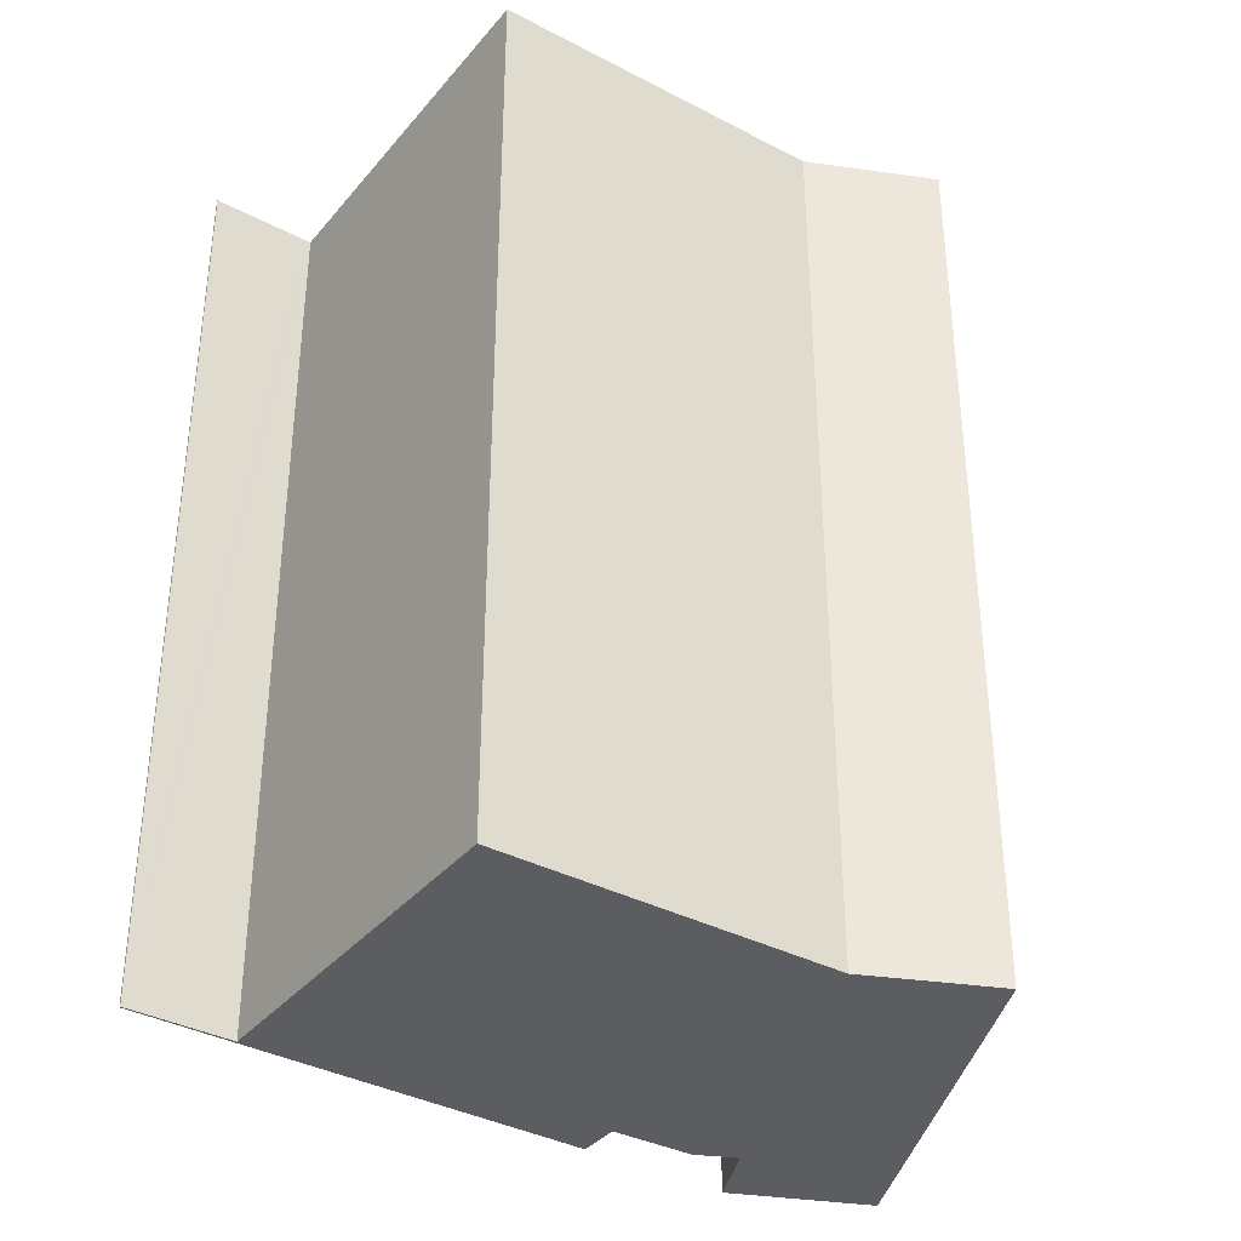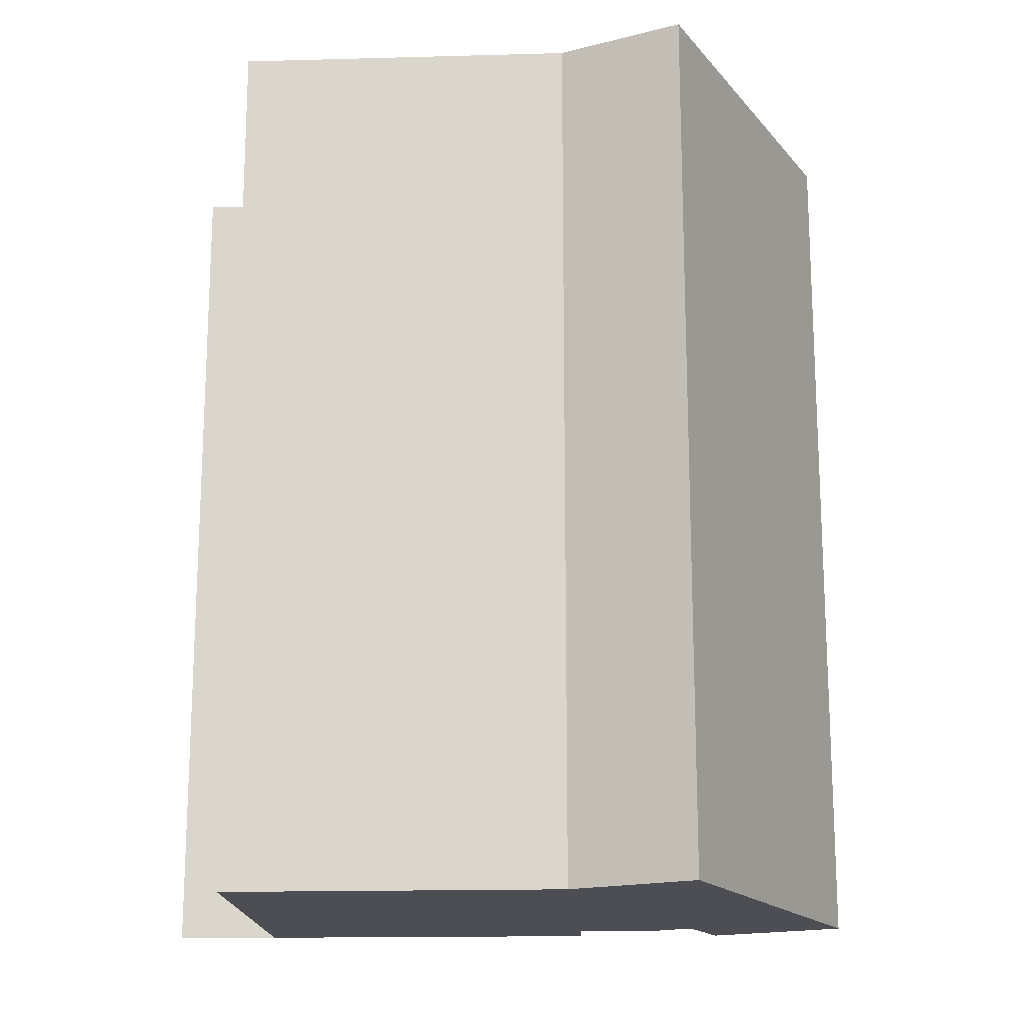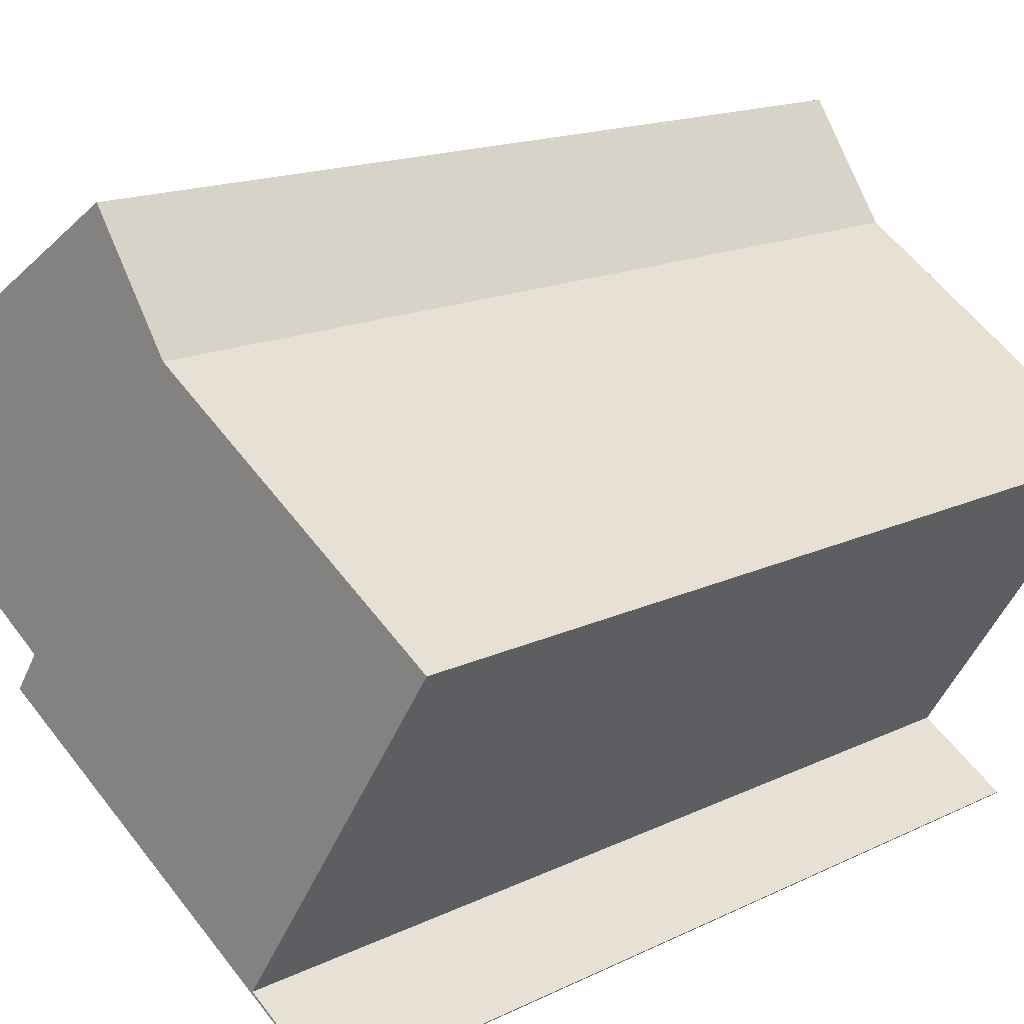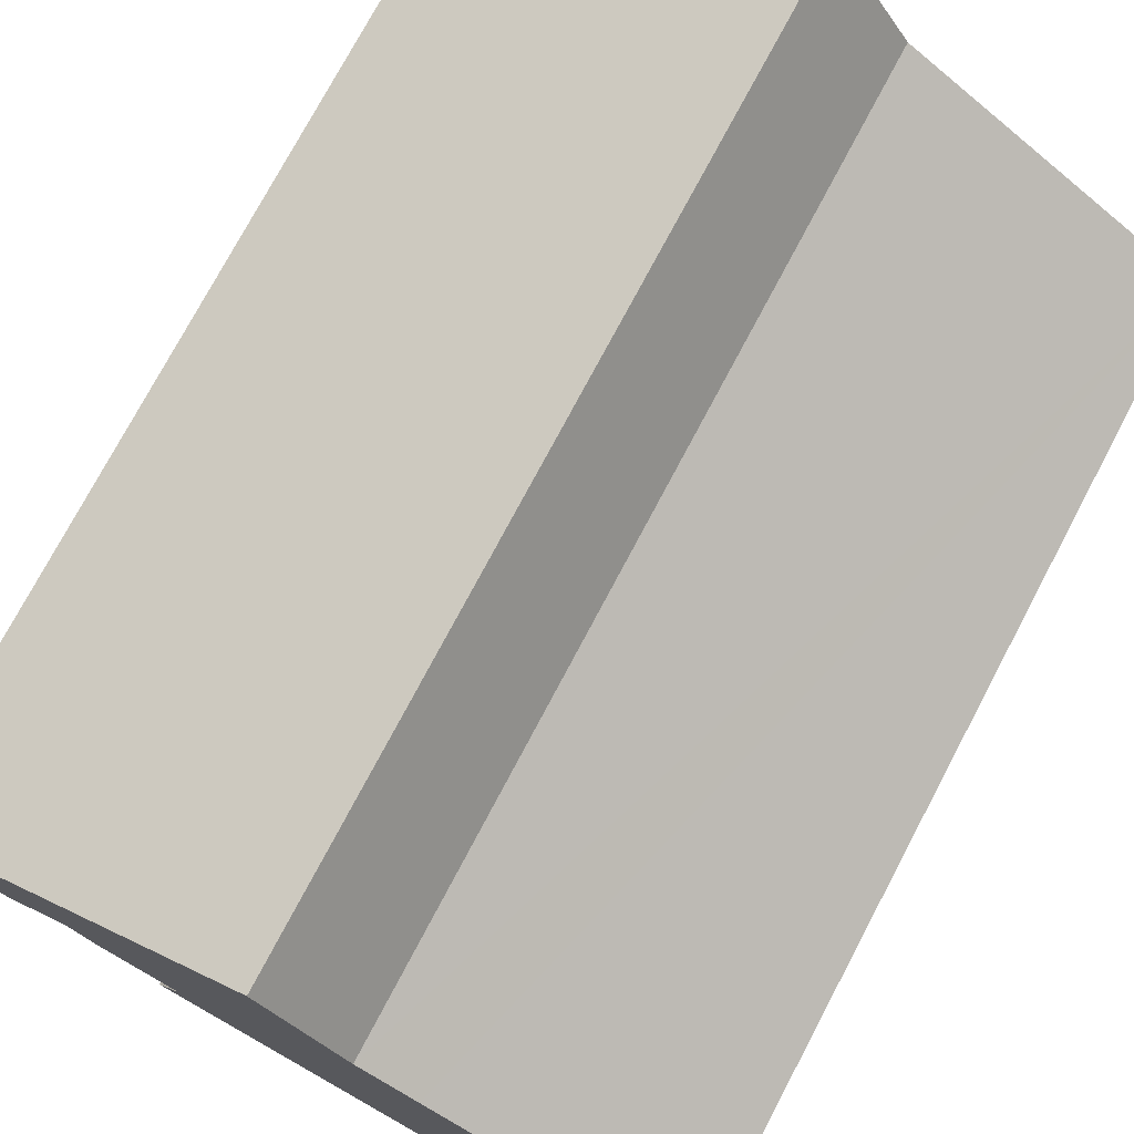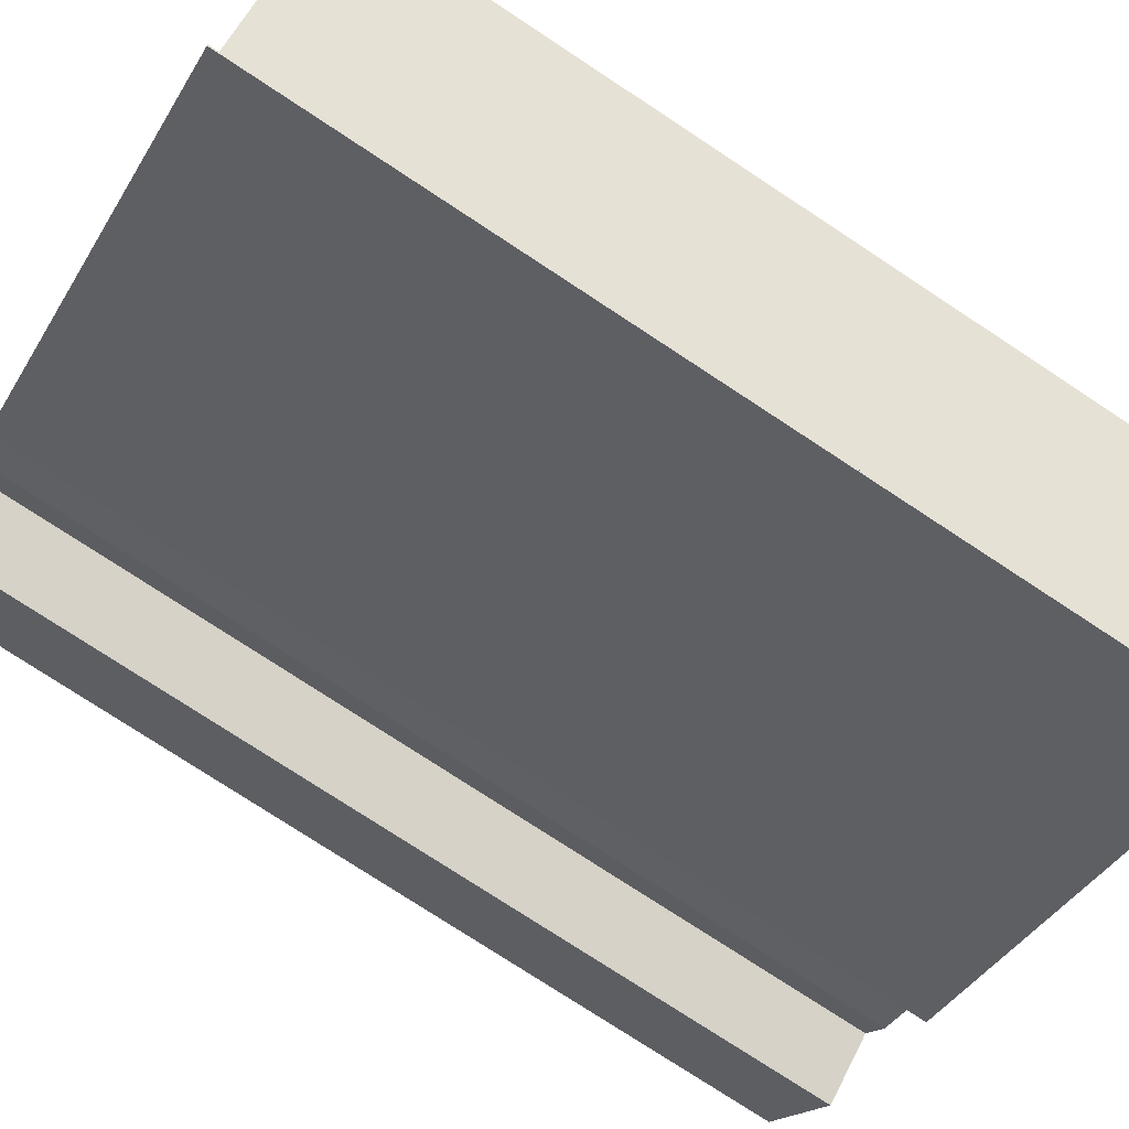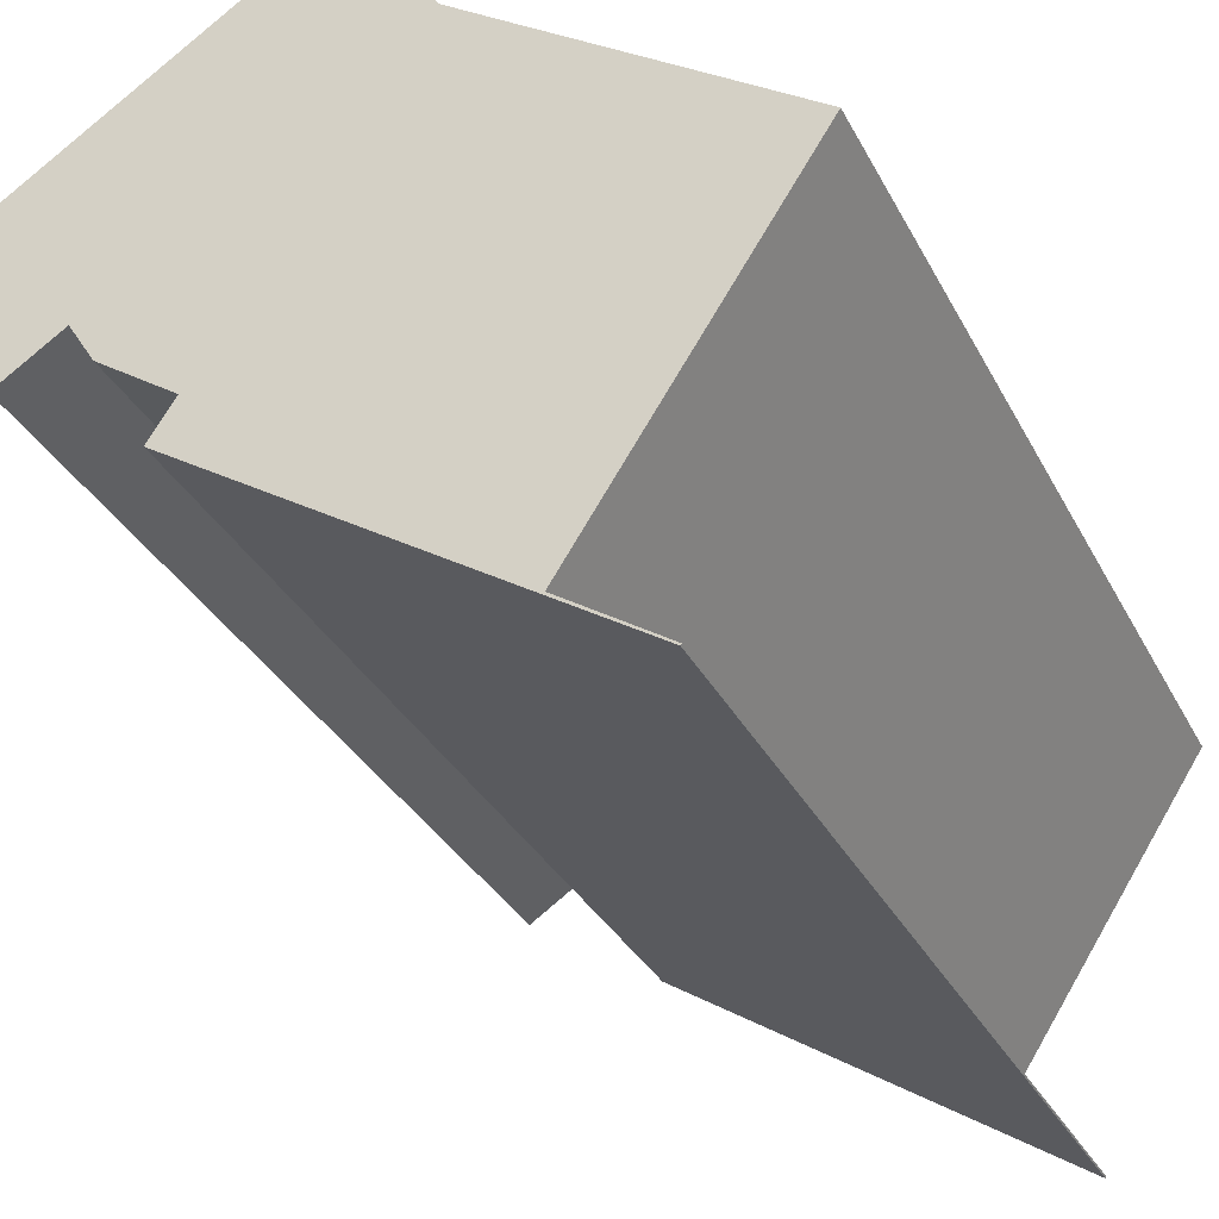
<metadata>
{"format":"obj","ext":"obj","renderer":"f3d","projection":"perspective","resolution":1024,"background":"white","views":[{"elev":-36.5,"azim":-67.3,"up":"+Y"},{"elev":-17.3,"azim":-29.9,"up":"+Y"},{"elev":15.3,"azim":-136.0,"up":"+Z"},{"elev":75.2,"azim":-152.1,"up":"+Z"},{"elev":-76.8,"azim":-123.3,"up":"+Z"},{"elev":-31.4,"azim":-156.9,"up":"+Z"}]}
</metadata>
<code>
v  3.697 29.61 -12.05
v  6.551 29.61 -10.3
v  3.727 29.61 -12.1
v  4.237 29.61 -11.7
v  6.51 29.61 -10.23
v  16.19 29.61 -4.159
v  6.594 29.61 -10.18
v  0.012 29.61 -0.019
v  15.42 29.61 -2.988
v  0 29.61 1.813e-15
v  7.673 29.61 4.99
v  17.7 29.61 -1.451
v  18.44 29.61 -0.256
v  23.04 29.61 2.368
v  20.4 29.61 -1.566
v  9.406 29.61 6.123
v  22.8 29.61 2.528
v  11.89 29.61 9.866
v  9.566 29.61 6.368
v  10.72 29.61 8.142
v  11.66 29.61 9.584
v  11.86 29.61 9.886
v  3.727 7.407e-16 -12.1
v  3.697 7.379e-16 -12.05
v  6.594 6.233e-16 -10.18
v  0 0 0
v  0.012 1.163e-18 -0.019
v  20.4 9.589e-17 -1.566
v  18.44 1.568e-17 -0.256
v  4.237 7.165e-16 -11.7
v  6.51 6.266e-16 -10.23
v  9.406 -3.749e-16 6.123
v  7.673 -3.055e-16 4.99
v  9.566 -3.899e-16 6.368
v  11.86 -6.053e-16 9.886
v  11.66 -5.869e-16 9.584
v  10.72 -4.986e-16 8.142
v  11.89 -6.041e-16 9.866
v  23.04 -1.45e-16 2.368
v  22.8 -1.548e-16 2.528
v  15.42 1.83e-16 -2.988
v  16.19 2.547e-16 -4.159
v  17.7 8.885e-17 -1.451
v  6.551 6.305e-16 -10.3
g defaultobject
f 1 2 3
f 2 1 4
f 2 4 5
f 2 5 6
f 6 5 7
f 6 7 8
f 6 8 9
f 9 8 10
f 9 10 11
f 9 11 12
f 12 11 13
f 13 14 15
f 14 13 11
f 14 11 16
f 14 16 17
f 17 16 18
f 18 16 19
f 18 19 20
f 18 20 21
f 18 21 22
f 23 1 3
f 1 23 24
f 25 8 7
f 8 25 10
f 10 25 26
f 26 25 27
f 28 13 15
f 13 28 29
f 24 4 1
f 4 24 5
f 5 24 7
f 7 24 30
f 7 30 25
f 25 30 31
f 26 11 10
f 11 26 16
f 16 26 32
f 32 26 33
f 32 19 16
f 19 32 20
f 20 32 21
f 21 32 22
f 22 32 34
f 22 34 35
f 35 34 36
f 36 34 37
f 35 18 22
f 18 35 38
f 38 17 18
f 17 38 14
f 14 38 39
f 39 38 40
f 41 6 9
f 6 41 42
f 39 15 14
f 15 39 28
f 29 12 13
f 12 29 43
f 43 9 12
f 9 43 41
f 2 23 3
f 23 2 6
f 23 6 44
f 44 6 42
f 40 28 39
f 28 40 38
f 28 38 29
f 29 38 43
f 43 38 41
f 33 25 32
f 25 33 27
f 27 33 26
f 41 44 42
f 44 41 25
f 25 41 38
f 25 38 35
f 25 35 36
f 25 36 37
f 25 37 34
f 25 34 32
f 44 25 31
f 44 31 23
f 23 31 30
f 23 30 24

</code>
